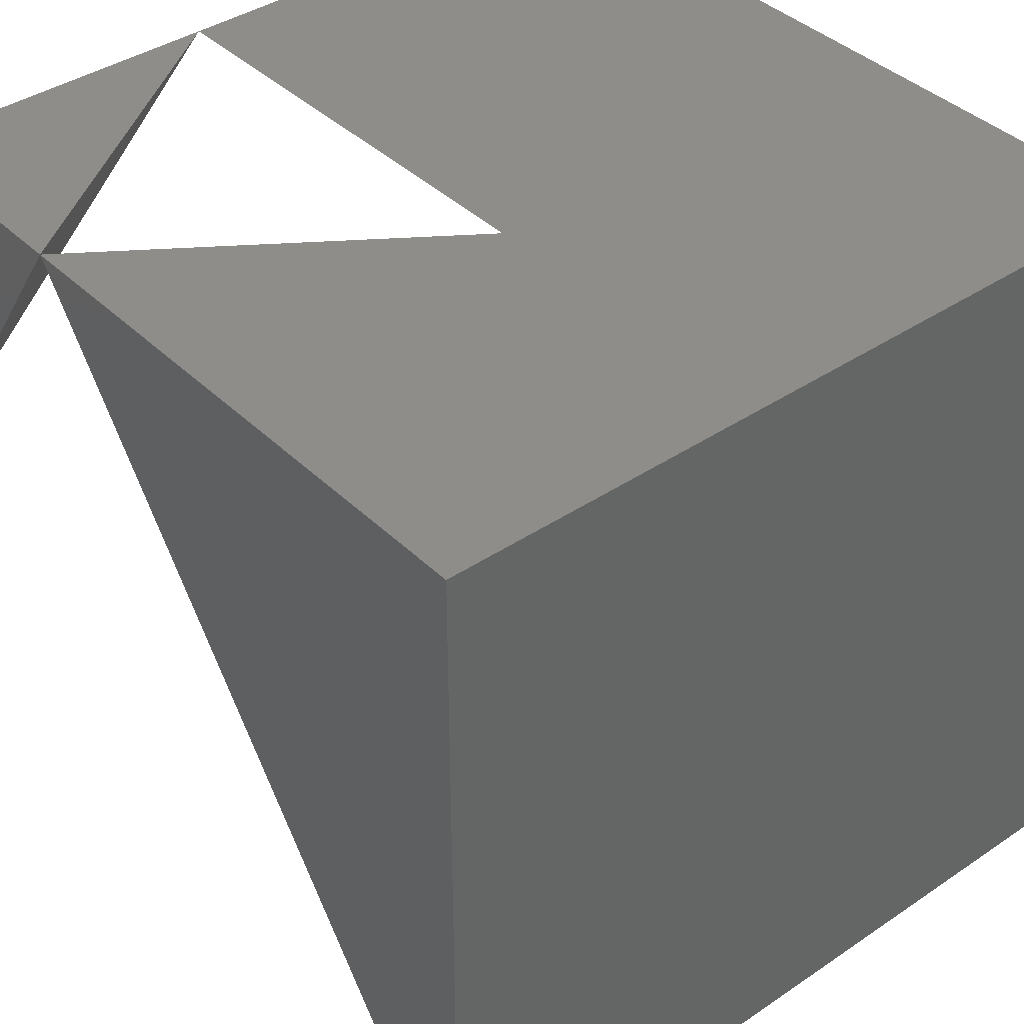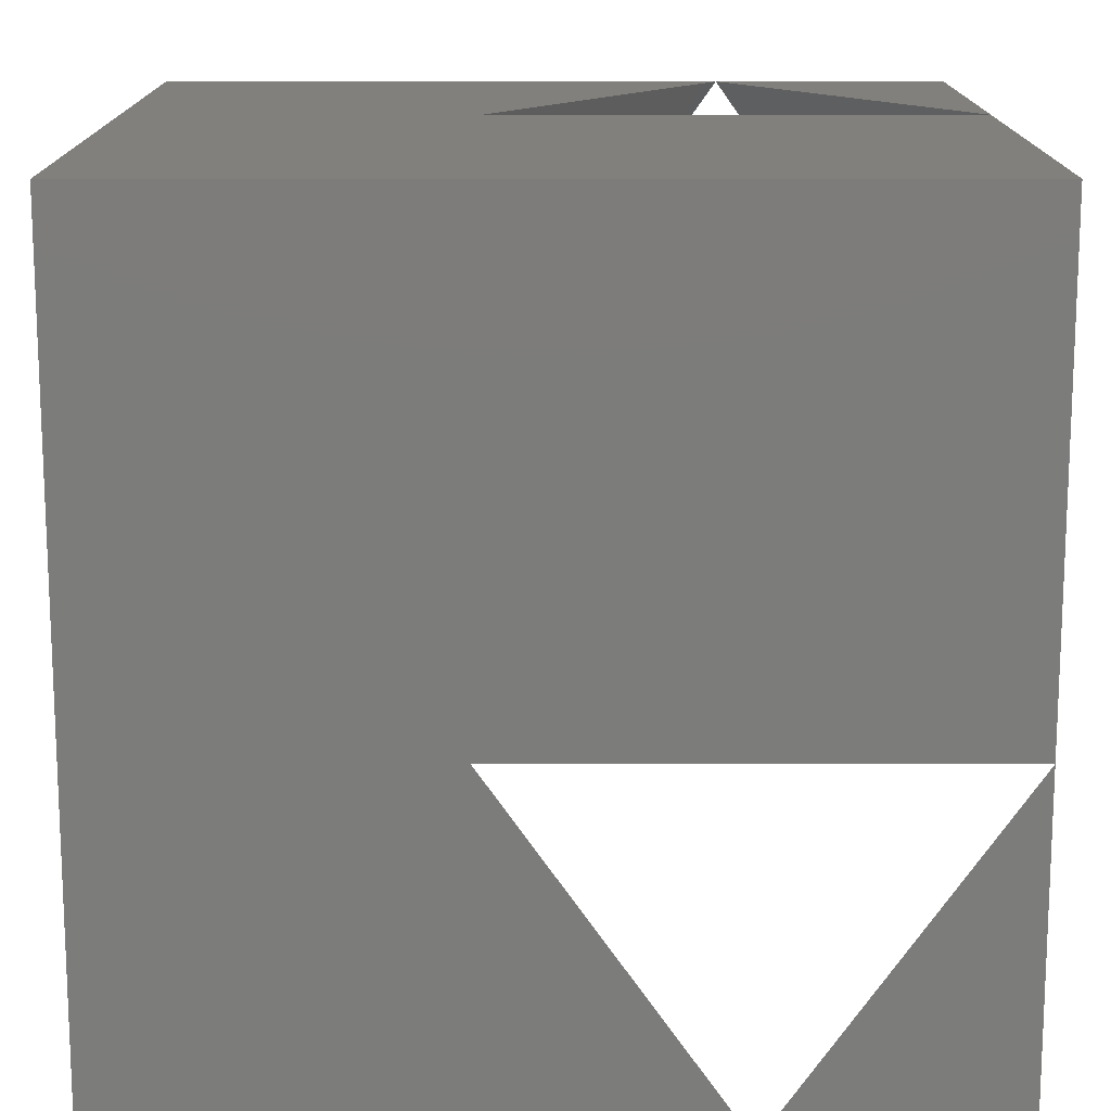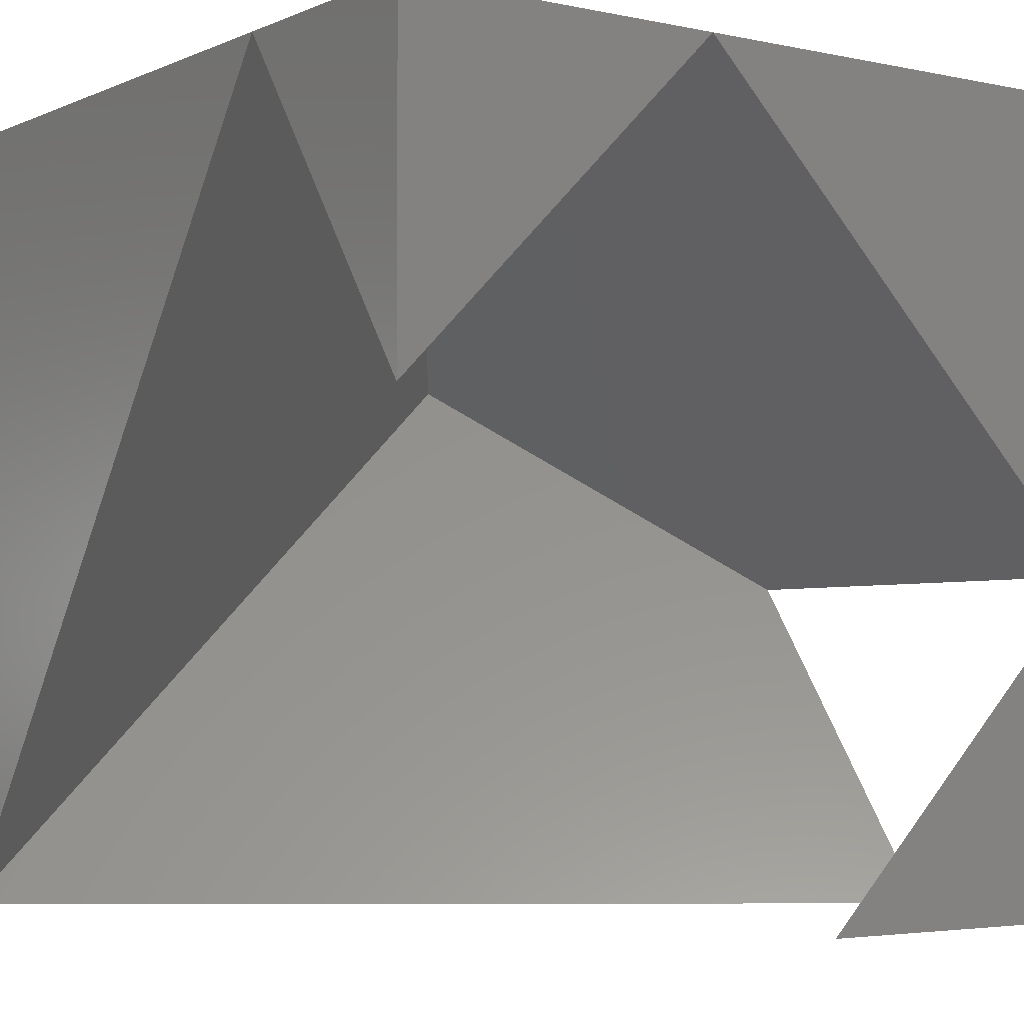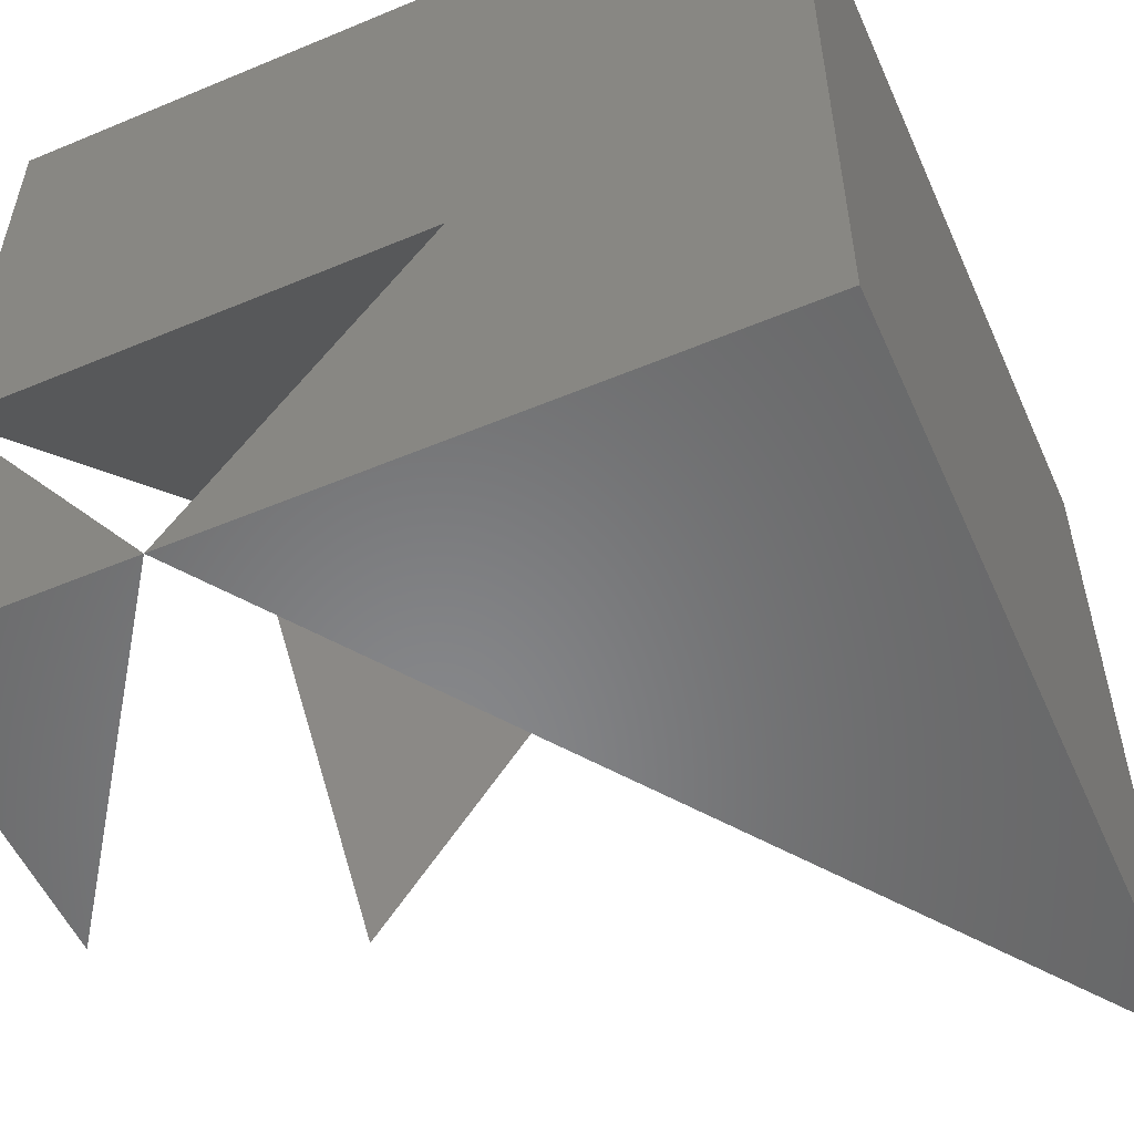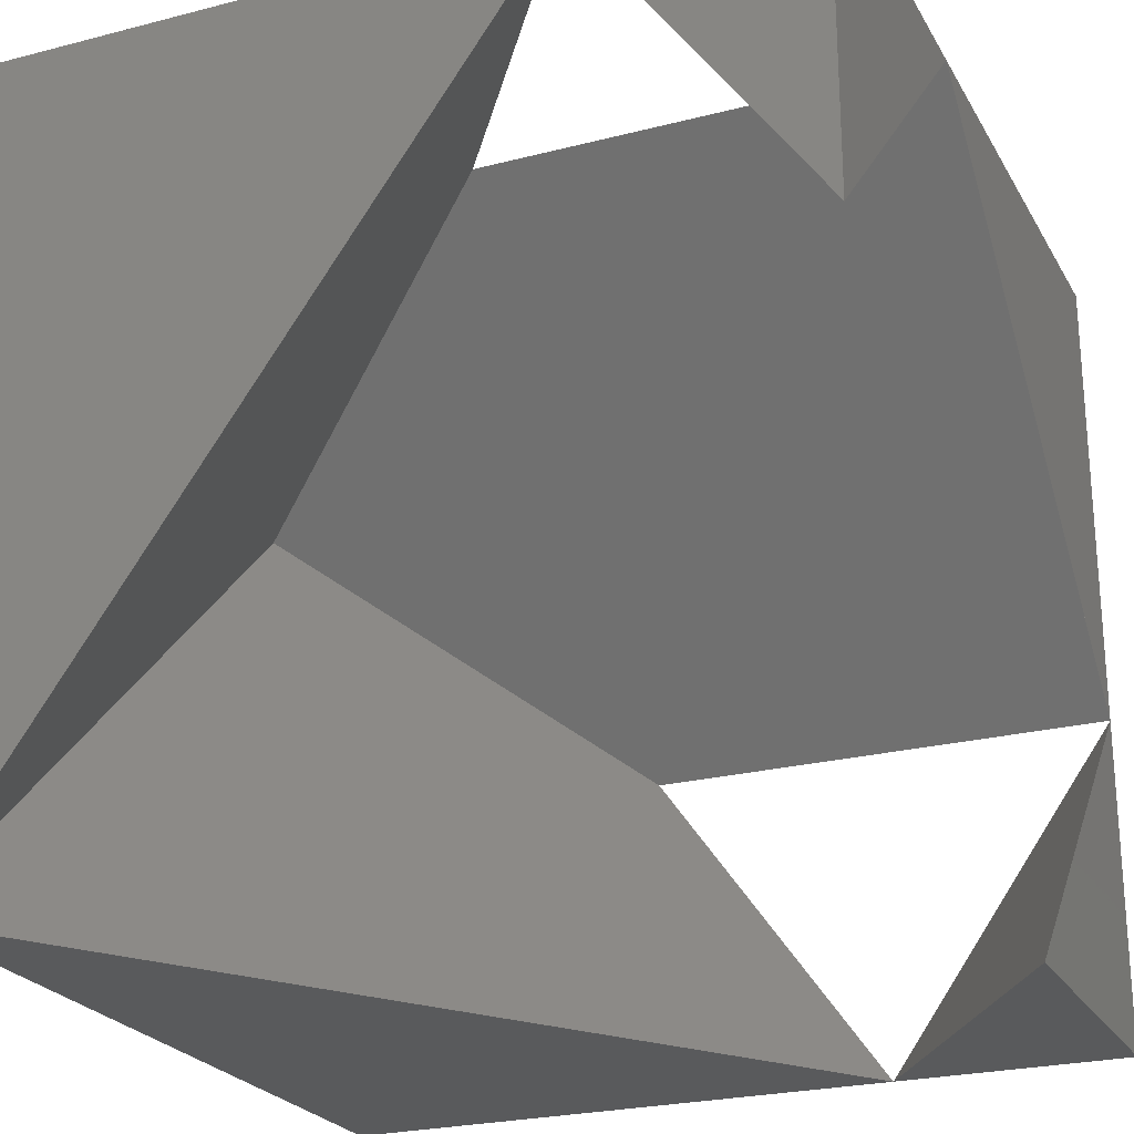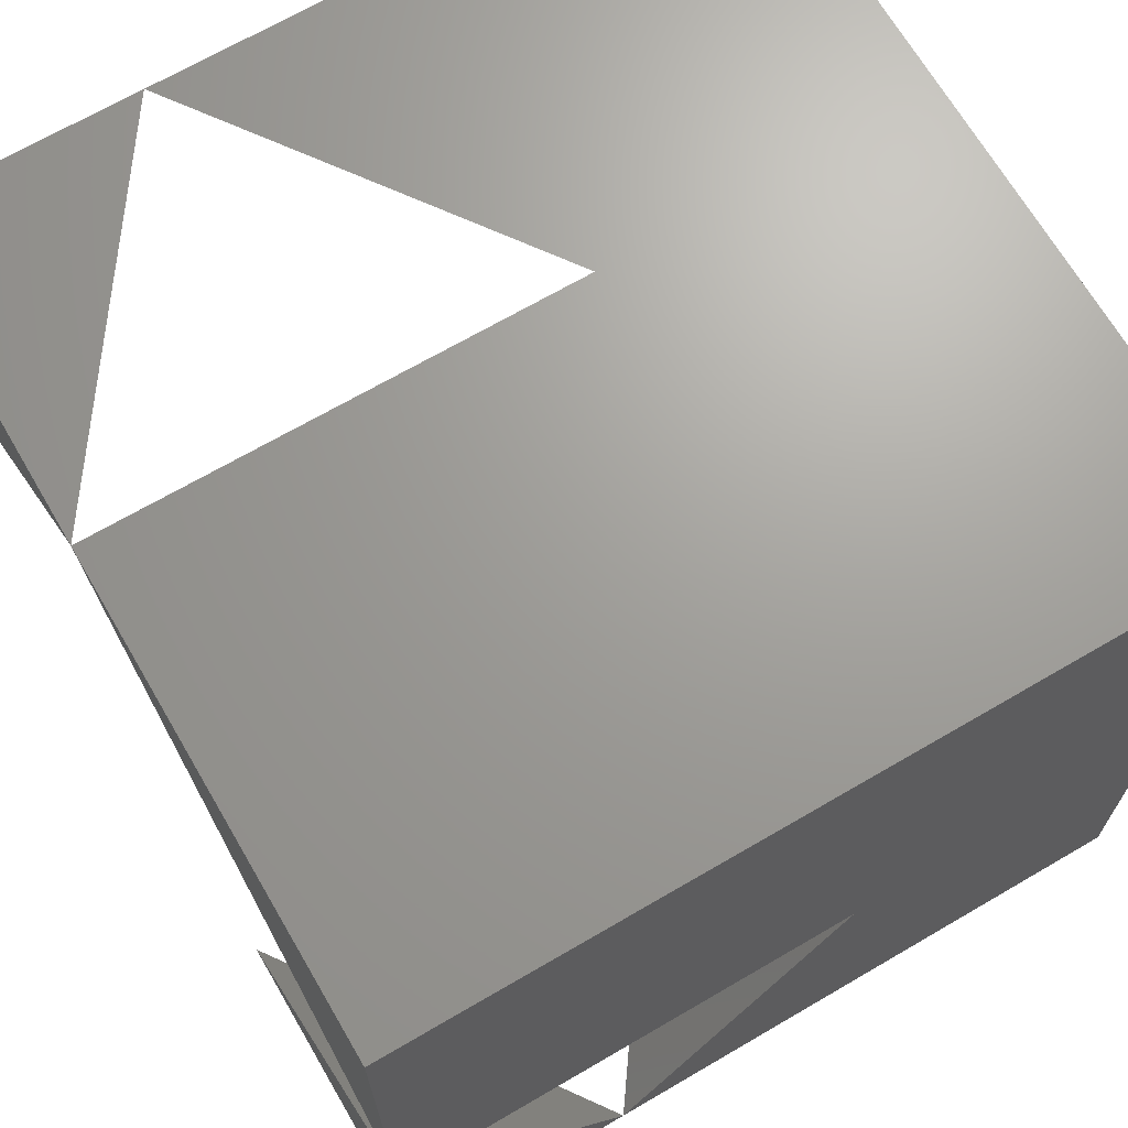
<metadata>
{"format":"stl","ext":"stl","renderer":"f3d","projection":"perspective","resolution":1024,"background":"white","views":[{"elev":39.6,"azim":-130.0,"up":"+Y"},{"elev":14.6,"azim":-0.1,"up":"+Y"},{"elev":-3.7,"azim":54.4,"up":"+Z"},{"elev":-54.4,"azim":-156.1,"up":"+Z"},{"elev":-24.1,"azim":23.2,"up":"+Z"},{"elev":68.5,"azim":149.7,"up":"+Z"}]}
</metadata>
<code>
# stl→obj: 25 verts, 36 faces
v 8.284 1.716 10
v 10 0 10
v 10 4.142 10
v 7.071 0 10
v 0 10 10
v 0 0 10
v 10 10 10
v 4.142 4.142 10
v 0 0 0
v 7.071 10 0
v 4.142 5.858 0
v 0 10 0
v 10 10 0
v 10 5.858 0
v 10 0 5.858
v 8.284 0 8.284
v 10 10 4.142
v 10 7.071 7.071
v 8.284 10 1.716
v 4.142 10 4.142
v 5.858 10 4.142
v 0 7.071 7.071
v 7.071 10 4.142
v 7.071 4.142 10
v 10 1.213 7.071
f 1 2 3
f 2 1 4
f 5 6 4
f 7 8 3
f 8 7 5
f 9 10 11
f 10 9 12
f 10 13 14
f 5 12 9
f 5 9 6
f 15 2 16
f 16 2 4
f 4 6 9
f 3 2 15
f 17 14 13
f 7 18 17
f 3 18 7
f 5 10 12
f 19 13 10
f 19 17 13
f 20 5 21
f 21 5 7
f 21 7 17
f 22 10 20
f 22 11 10
f 11 22 9
f 4 22 8
f 22 4 9
f 8 22 20
f 8 20 23
f 8 23 24
f 23 17 3
f 23 3 24
f 10 14 17
f 25 4 3
f 4 25 15

</code>
